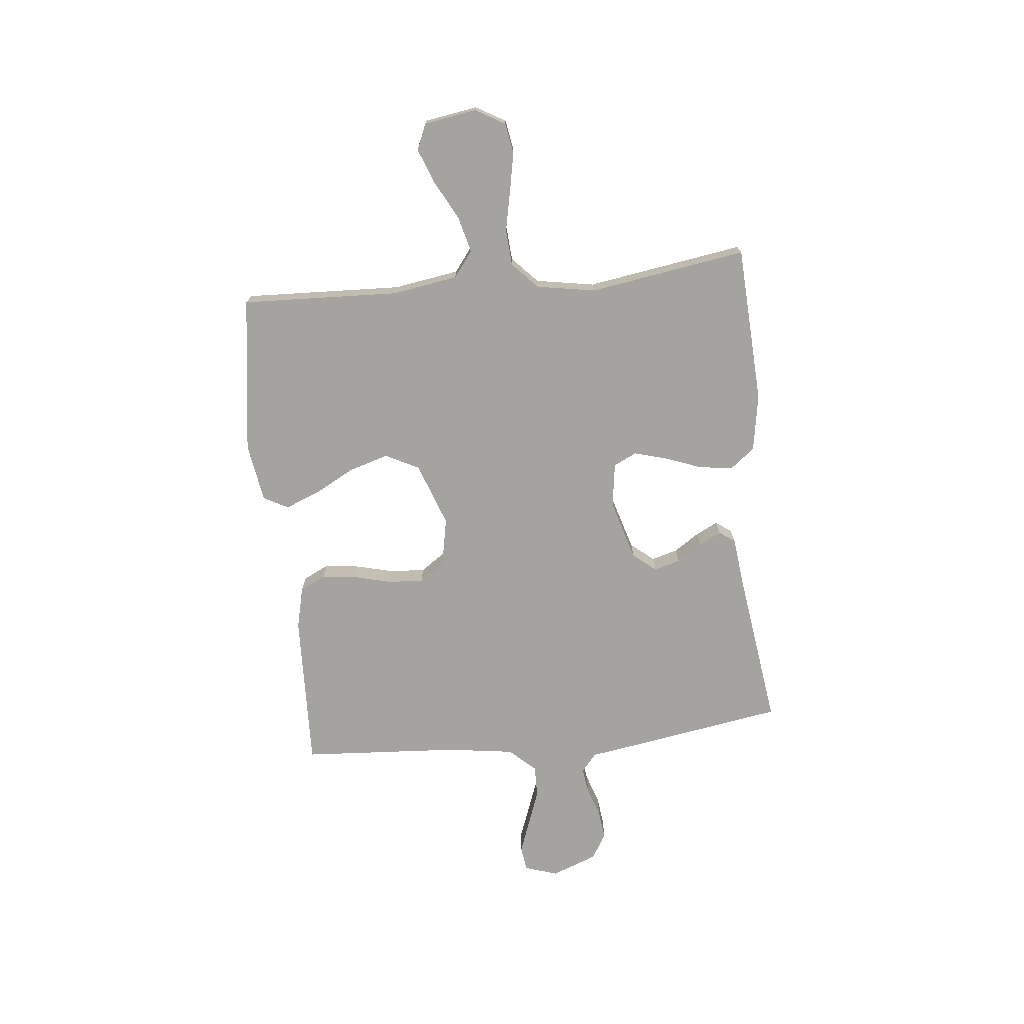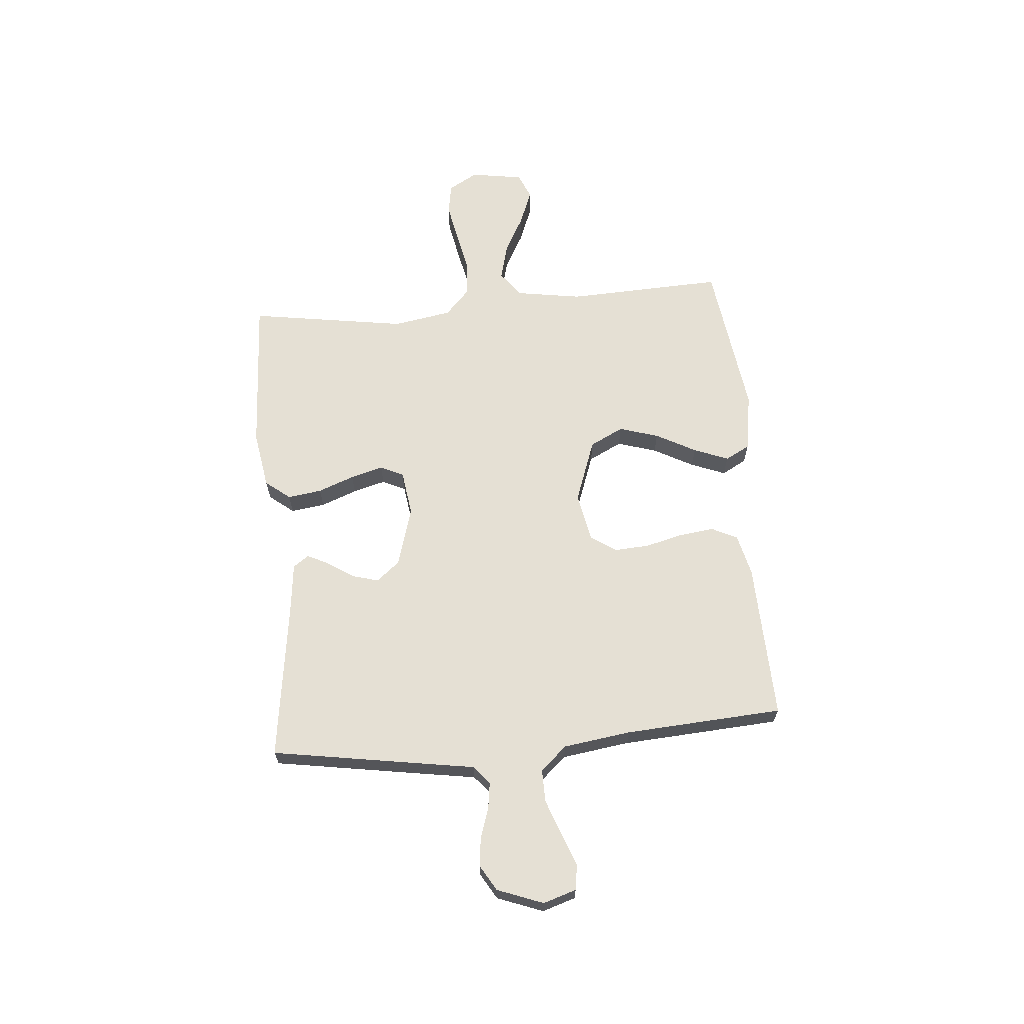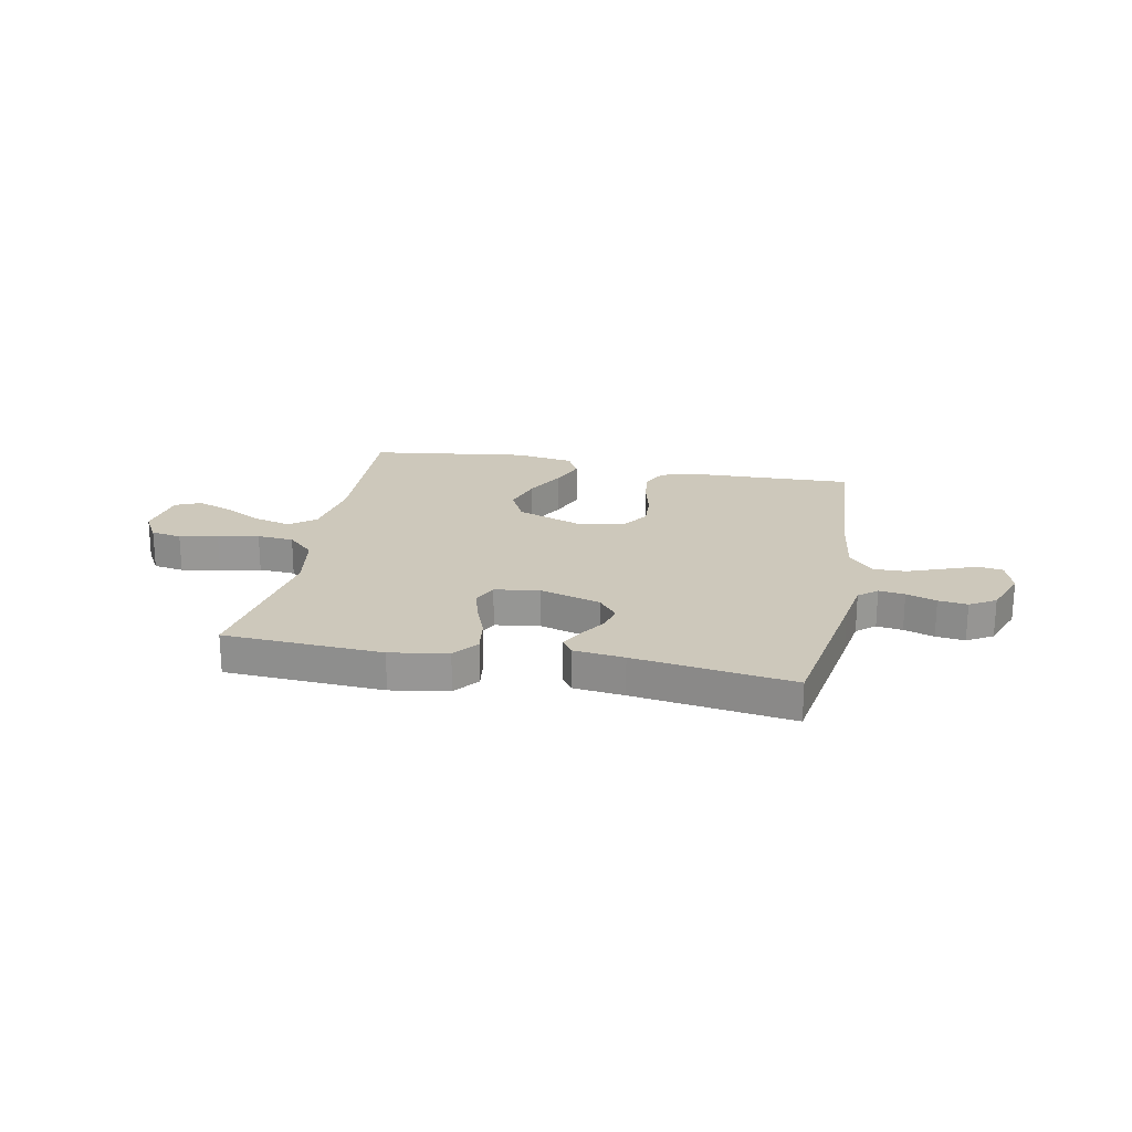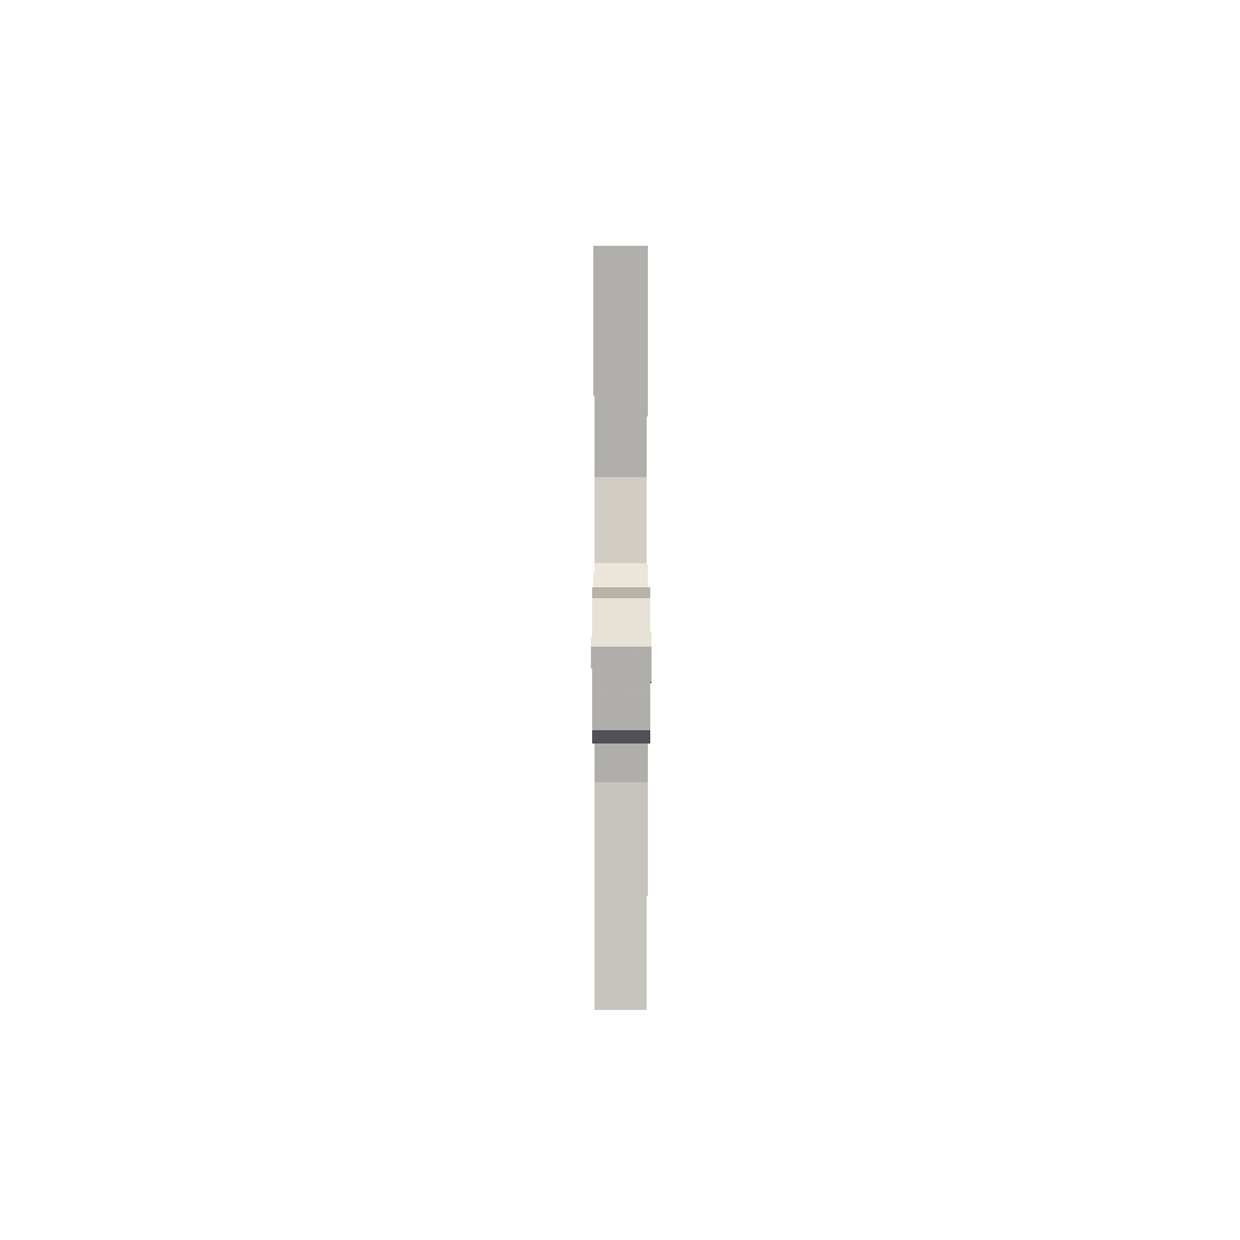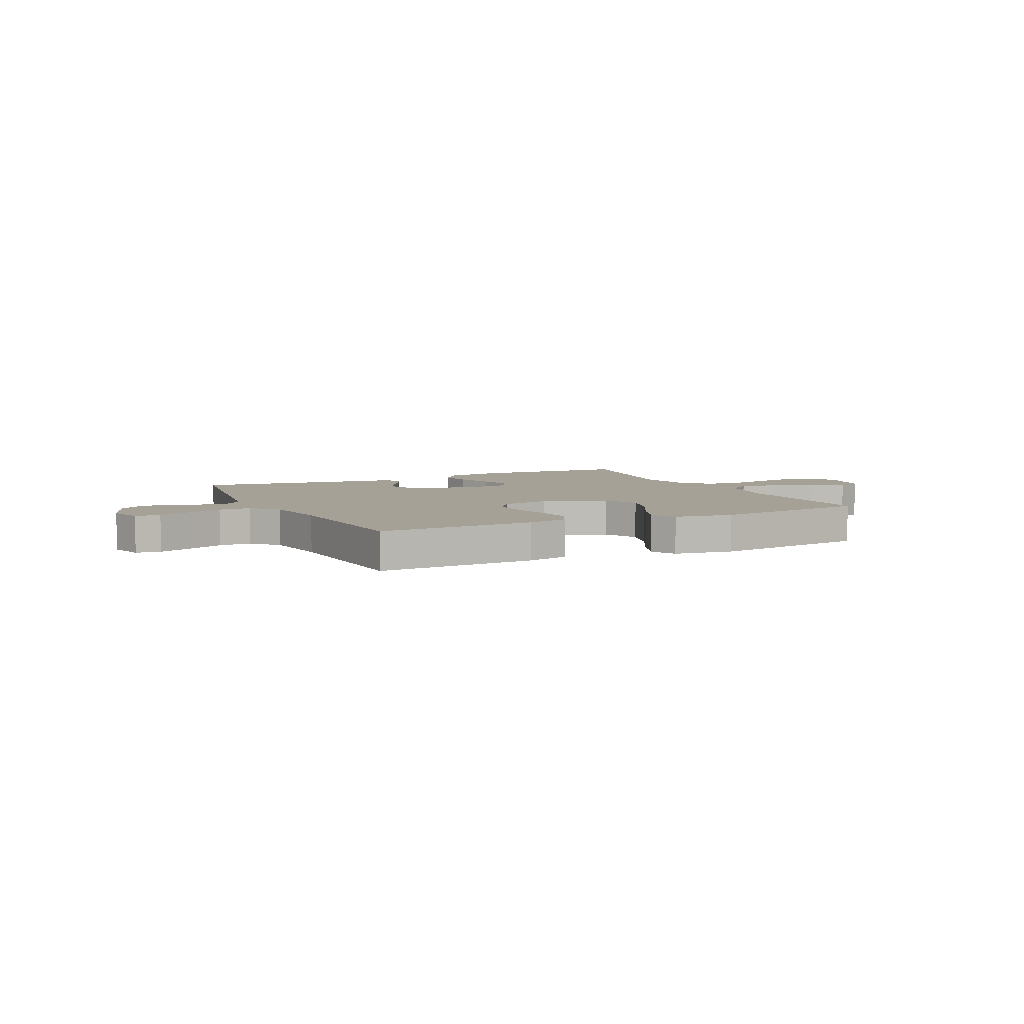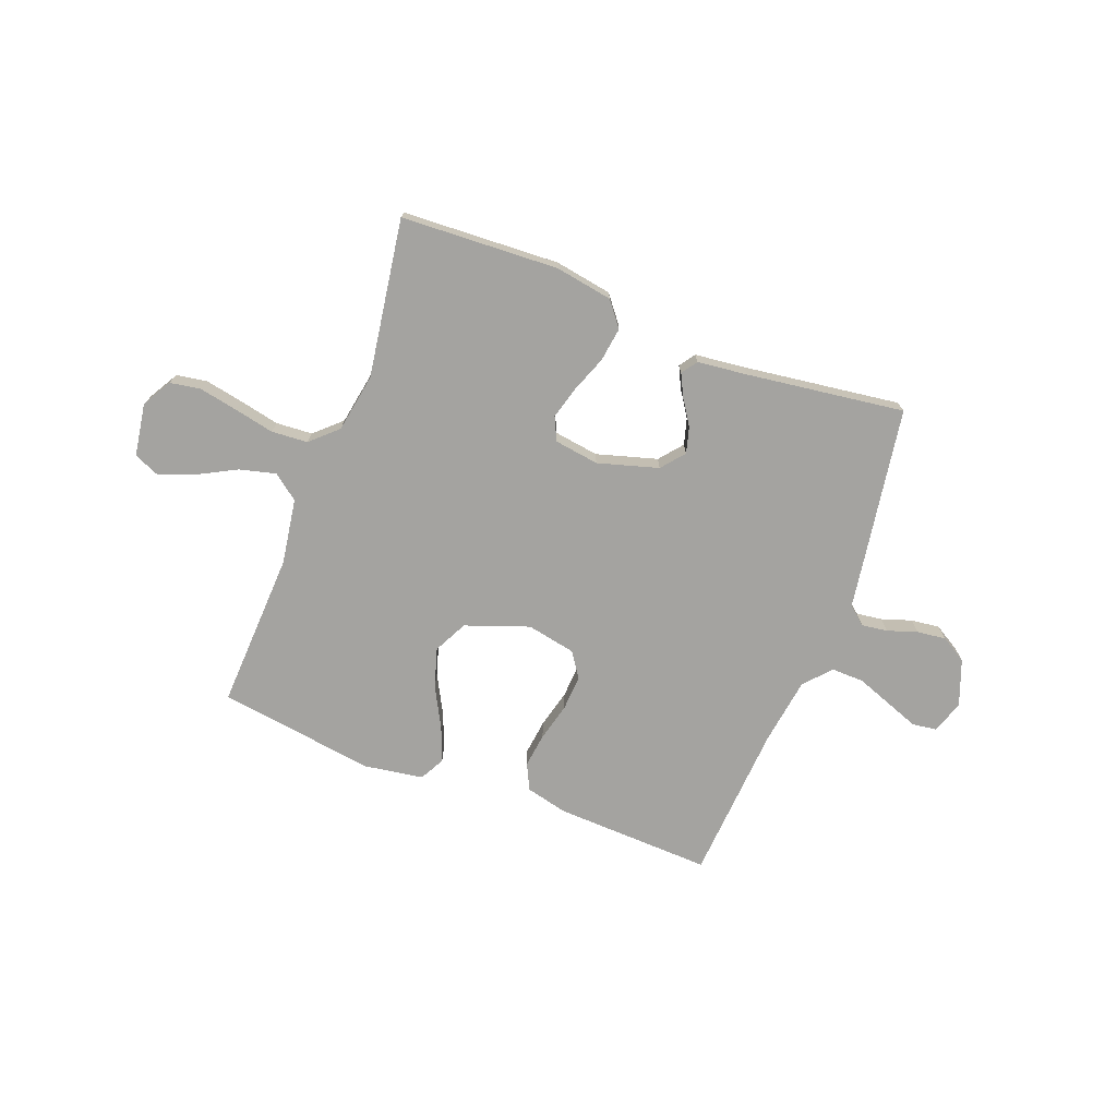
<metadata>
{"format":"obj","ext":"obj","renderer":"f3d","projection":"perspective","resolution":1024,"background":"white","views":[{"elev":-73.0,"azim":-84.2,"up":"+Y"},{"elev":65.3,"azim":85.0,"up":"+Y"},{"elev":21.8,"azim":11.1,"up":"+Y"},{"elev":3.0,"azim":-90.1,"up":"+Z"},{"elev":6.0,"azim":154.0,"up":"+Y"},{"elev":-73.0,"azim":-21.1,"up":"+Y"}]}
</metadata>
<code>
v -0.5 0.07 -0.5
v -0.488 0.07 -0.2
v -0.508 0.07 -0.075
v -0.557 0.07 -0.038
v -0.626 0.07 -0.056
v -0.699 0.07 -0.095
v -0.766 0.07 -0.121
v -0.815 0.07 -0.1
v -0.831 0.07 0
v -0.799 0.07 0.056
v -0.741 0.07 0.066
v -0.668 0.07 0.052
v -0.591 0.07 0.036
v -0.522 0.07 0.041
v -0.472 0.07 0.088
v -0.453 0.07 0.2
v -0.5 0.07 0.5
v -0.2 0.07 0.516
v -0.091 0.07 0.498
v -0.054 0.07 0.451
v -0.063 0.07 0.386
v -0.089 0.07 0.317
v -0.106 0.07 0.255
v -0.085 0.07 0.211
v 0 0.07 0.199
v 0.115 0.07 0.233
v 0.151 0.07 0.277
v 0.137 0.07 0.327
v 0.105 0.07 0.375
v 0.084 0.07 0.417
v 0.105 0.07 0.447
v 0.2 0.07 0.458
v 0.5 0.07 0.5
v 0.549 0.07 0.2
v 0.563 0.07 0.112
v 0.598 0.07 0.083
v 0.647 0.07 0.09
v 0.704 0.07 0.109
v 0.759 0.07 0.116
v 0.808 0.07 0.087
v 0.841 0.07 0
v 0.821 0.07 -0.063
v 0.774 0.07 -0.07
v 0.712 0.07 -0.047
v 0.644 0.07 -0.022
v 0.582 0.07 -0.021
v 0.537 0.07 -0.071
v 0.519 0.07 -0.2
v 0.5 0.07 -0.5
v 0.2 0.07 -0.49
v 0.12 0.07 -0.471
v 0.096 0.07 -0.422
v 0.104 0.07 -0.356
v 0.122 0.07 -0.284
v 0.126 0.07 -0.217
v 0.093 0.07 -0.169
v 0 0.07 -0.151
v -0.121 0.07 -0.195
v -0.153 0.07 -0.259
v -0.13 0.07 -0.334
v -0.089 0.07 -0.41
v -0.063 0.07 -0.476
v -0.088 0.07 -0.523
v -0.2 0.07 -0.541
v -0.5 0 -0.5
v -0.488 0 -0.2
v -0.508 0 -0.075
v -0.557 0 -0.038
v -0.626 0 -0.056
v -0.699 0 -0.095
v -0.766 0 -0.121
v -0.815 0 -0.1
v -0.831 0 0
v -0.799 0 0.056
v -0.741 0 0.066
v -0.668 0 0.052
v -0.591 0 0.036
v -0.522 0 0.041
v -0.472 0 0.088
v -0.453 0 0.2
v -0.5 0 0.5
v -0.2 0 0.516
v -0.091 0 0.498
v -0.054 0 0.451
v -0.063 0 0.386
v -0.089 0 0.317
v -0.106 0 0.255
v -0.085 0 0.211
v 0 0 0.199
v 0.115 0 0.233
v 0.151 0 0.277
v 0.137 0 0.327
v 0.105 0 0.375
v 0.084 0 0.417
v 0.105 0 0.447
v 0.2 0 0.458
v 0.5 0 0.5
v 0.549 0 0.2
v 0.563 0 0.112
v 0.598 0 0.083
v 0.647 0 0.09
v 0.704 0 0.109
v 0.759 0 0.116
v 0.808 0 0.087
v 0.841 0 0
v 0.821 0 -0.063
v 0.774 0 -0.07
v 0.712 0 -0.047
v 0.644 0 -0.022
v 0.582 0 -0.021
v 0.537 0 -0.071
v 0.519 0 -0.2
v 0.5 0 -0.5
v 0.2 0 -0.49
v 0.12 0 -0.471
v 0.096 0 -0.422
v 0.104 0 -0.356
v 0.122 0 -0.284
v 0.126 0 -0.217
v 0.093 0 -0.169
v 0 0 -0.151
v -0.121 0 -0.195
v -0.153 0 -0.259
v -0.13 0 -0.334
v -0.089 0 -0.41
v -0.063 0 -0.476
v -0.088 0 -0.523
v -0.2 0 -0.541
f 63 64 1 2
f 60 61 62 63
f 59 60 63 2
f 58 59 2 3
f 57 58 3 4
f 56 57 4
f 51 52 53 54
f 51 54 55
f 48 49 50 51
f 47 48 51 55
f 46 47 55 56
f 41 42 43 44
f 41 44 45
f 40 41 45 46
f 37 38 39 40
f 36 37 40 46
f 32 33 34 35
f 30 31 32 35
f 28 29 30 35
f 27 28 35 36
f 26 27 36 46
f 19 20 21 22
f 19 22 23
f 16 17 18 19
f 15 16 19 23
f 14 15 23 24
f 10 11 12 13
f 8 9 10 13
f 8 13 14
f 5 6 7 8
f 4 5 8 14
f 25 26 46 56
f 24 25 56
f 4 14 24 56
f 66 65 128 127
f 127 126 125 124
f 66 127 124 123
f 67 66 123 122
f 68 67 122 121
f 68 121 120
f 118 117 116 115
f 119 118 115
f 115 114 113 112
f 119 115 112 111
f 120 119 111 110
f 108 107 106 105
f 109 108 105
f 110 109 105 104
f 104 103 102 101
f 110 104 101 100
f 99 98 97 96
f 99 96 95 94
f 99 94 93 92
f 100 99 92 91
f 110 100 91 90
f 86 85 84 83
f 87 86 83
f 83 82 81 80
f 87 83 80 79
f 88 87 79 78
f 77 76 75 74
f 77 74 73 72
f 78 77 72
f 72 71 70 69
f 78 72 69 68
f 120 110 90 89
f 120 89 88
f 120 88 78 68
f 1 65 66 2
f 2 66 67 3
f 3 67 68 4
f 4 68 69 5
f 5 69 70 6
f 6 70 71 7
f 7 71 72 8
f 8 72 73 9
f 9 73 74 10
f 10 74 75 11
f 11 75 76 12
f 12 76 77 13
f 13 77 78 14
f 14 78 79 15
f 15 79 80 16
f 16 80 81 17
f 17 81 82 18
f 18 82 83 19
f 19 83 84 20
f 20 84 85 21
f 21 85 86 22
f 22 86 87 23
f 23 87 88 24
f 24 88 89 25
f 25 89 90 26
f 26 90 91 27
f 27 91 92 28
f 28 92 93 29
f 29 93 94 30
f 30 94 95 31
f 31 95 96 32
f 32 96 97 33
f 33 97 98 34
f 34 98 99 35
f 35 99 100 36
f 36 100 101 37
f 37 101 102 38
f 38 102 103 39
f 39 103 104 40
f 40 104 105 41
f 41 105 106 42
f 42 106 107 43
f 43 107 108 44
f 44 108 109 45
f 45 109 110 46
f 46 110 111 47
f 47 111 112 48
f 48 112 113 49
f 49 113 114 50
f 50 114 115 51
f 51 115 116 52
f 52 116 117 53
f 53 117 118 54
f 54 118 119 55
f 55 119 120 56
f 56 120 121 57
f 57 121 122 58
f 58 122 123 59
f 59 123 124 60
f 60 124 125 61
f 61 125 126 62
f 62 126 127 63
f 63 127 128 64
f 64 128 65 1

</code>
